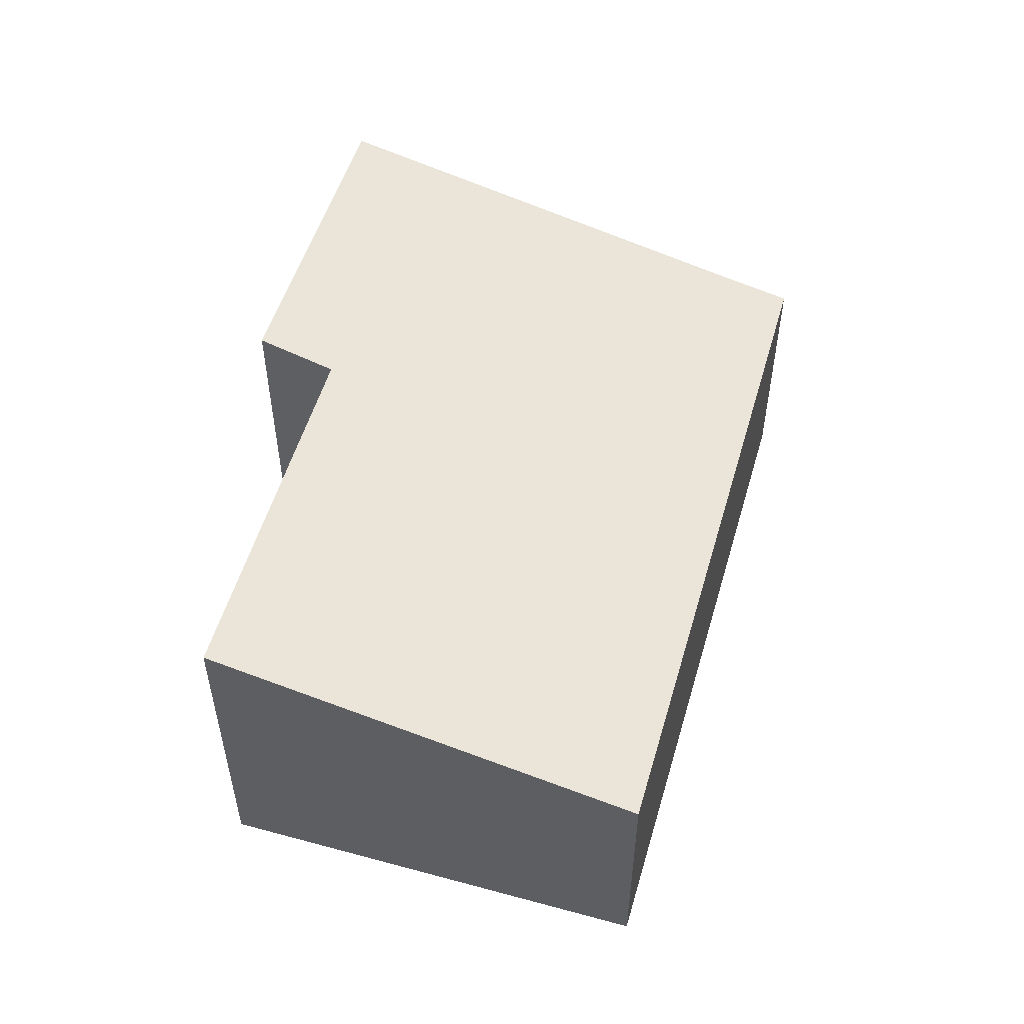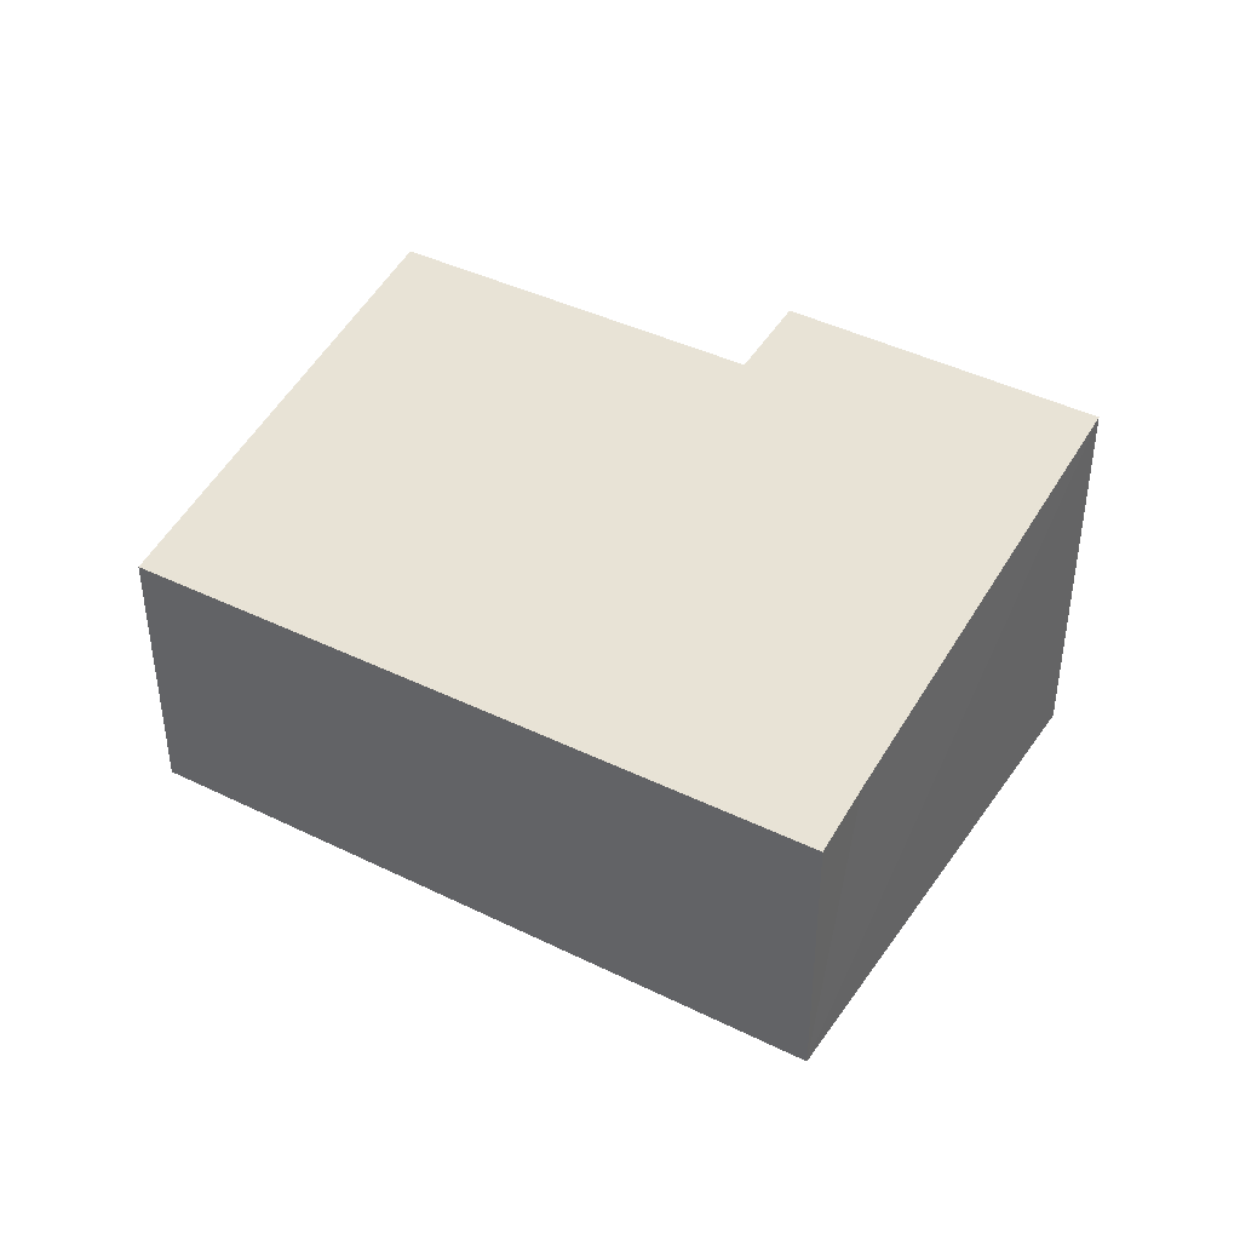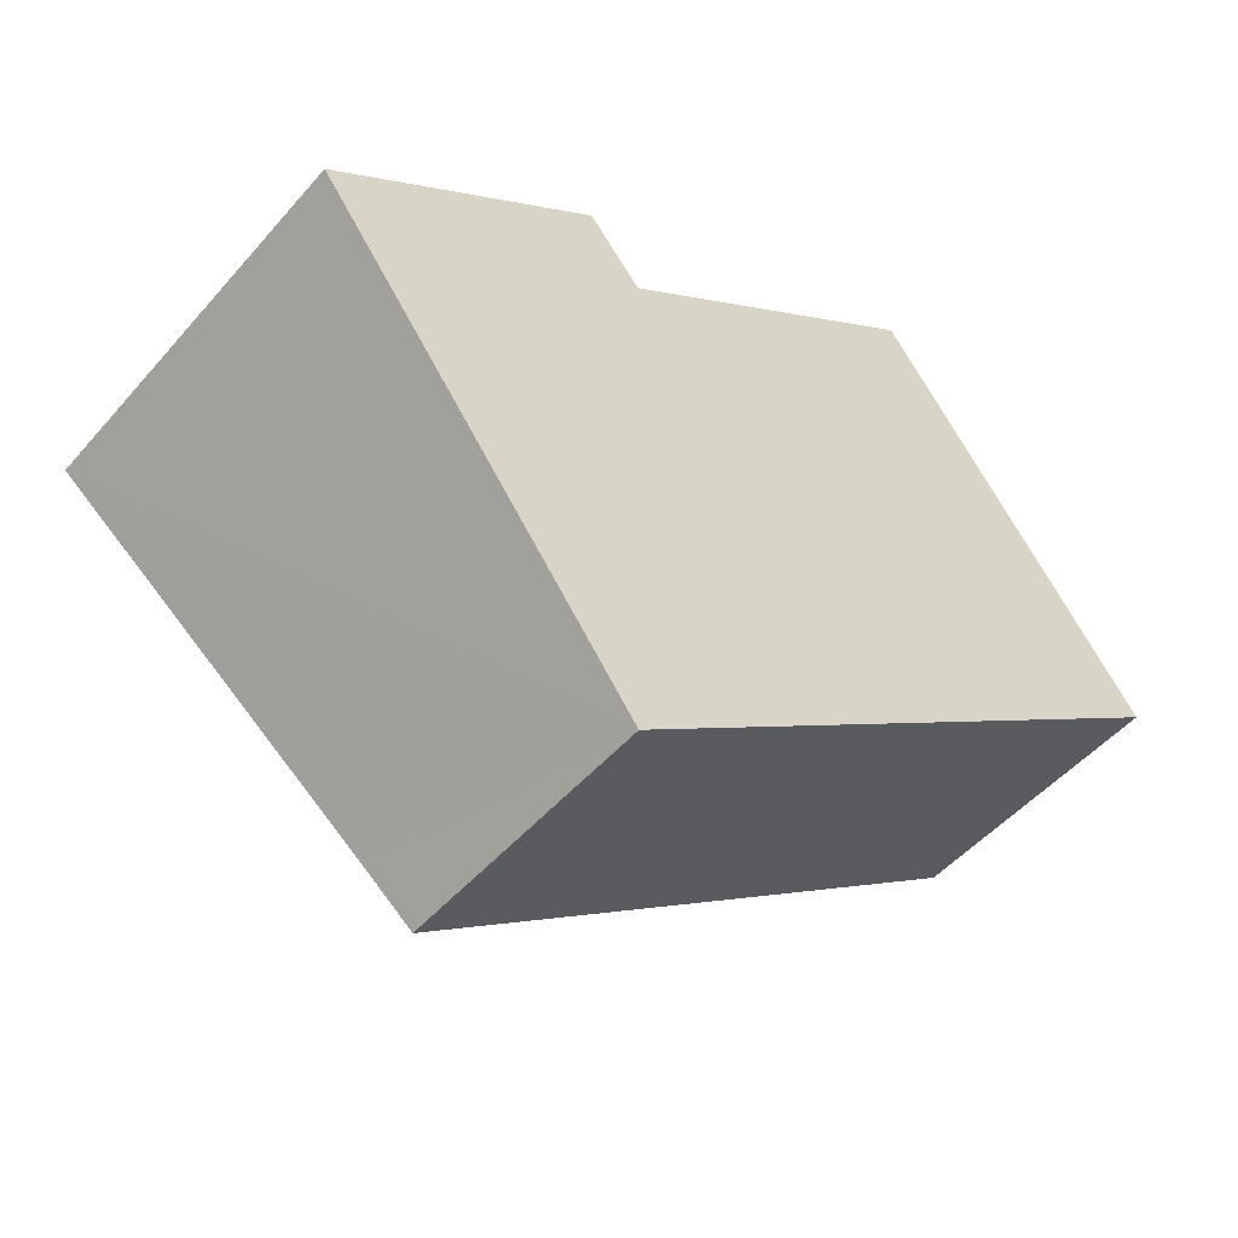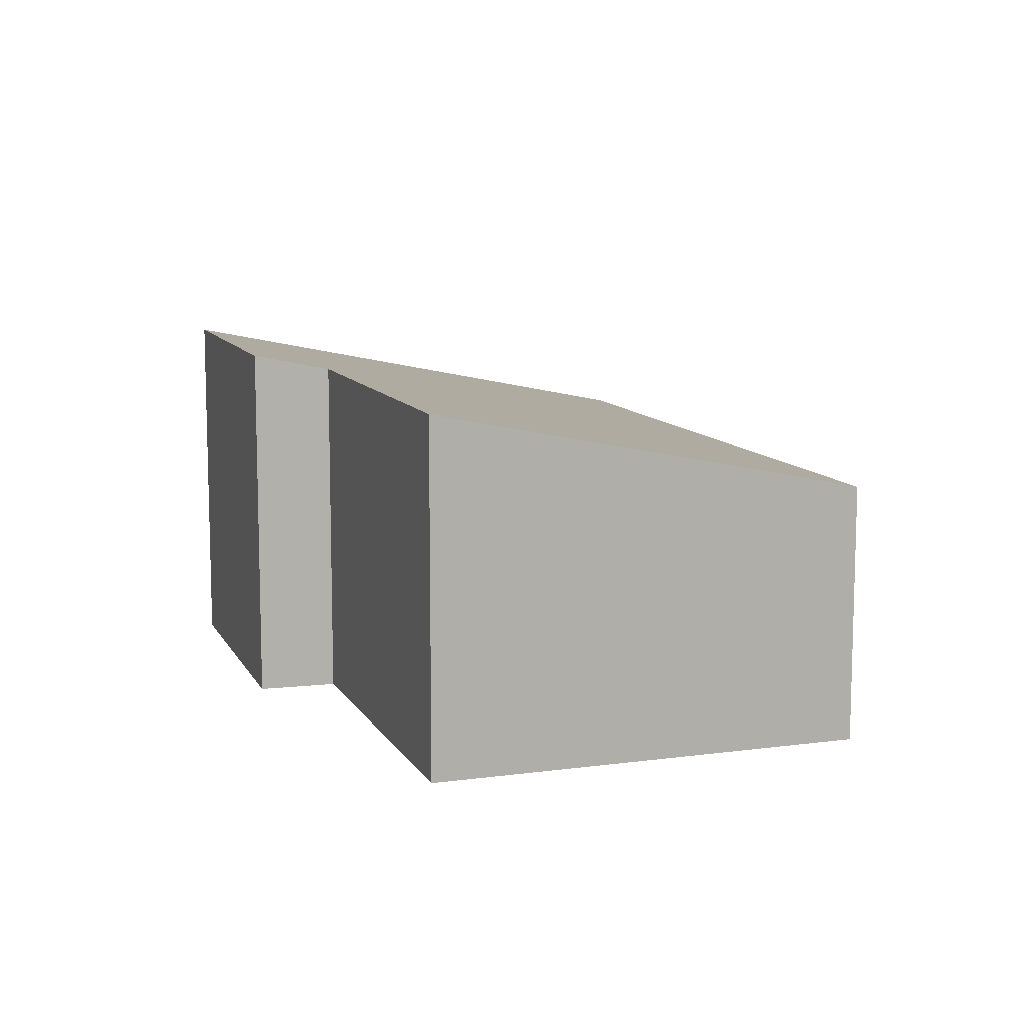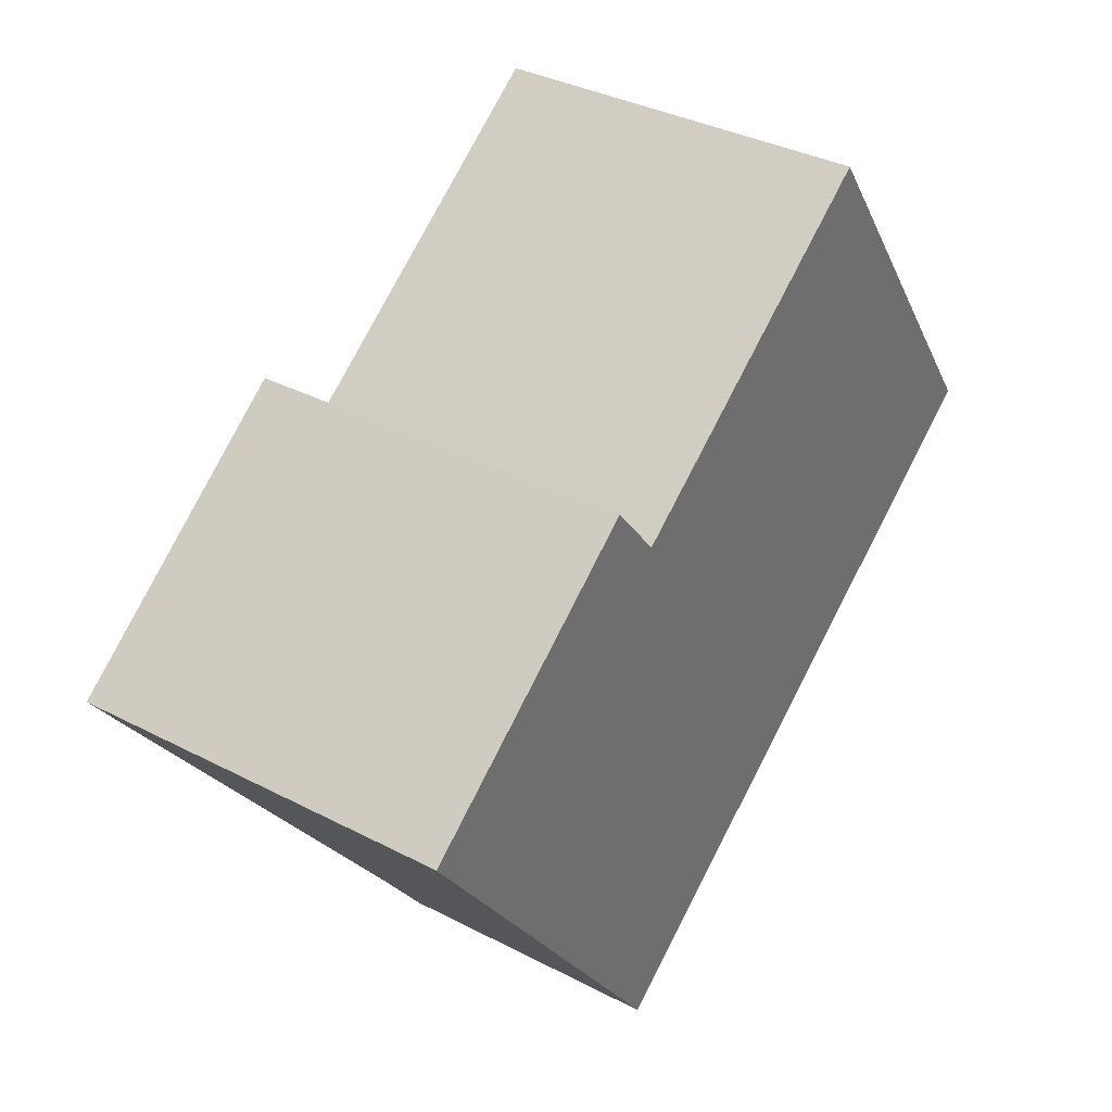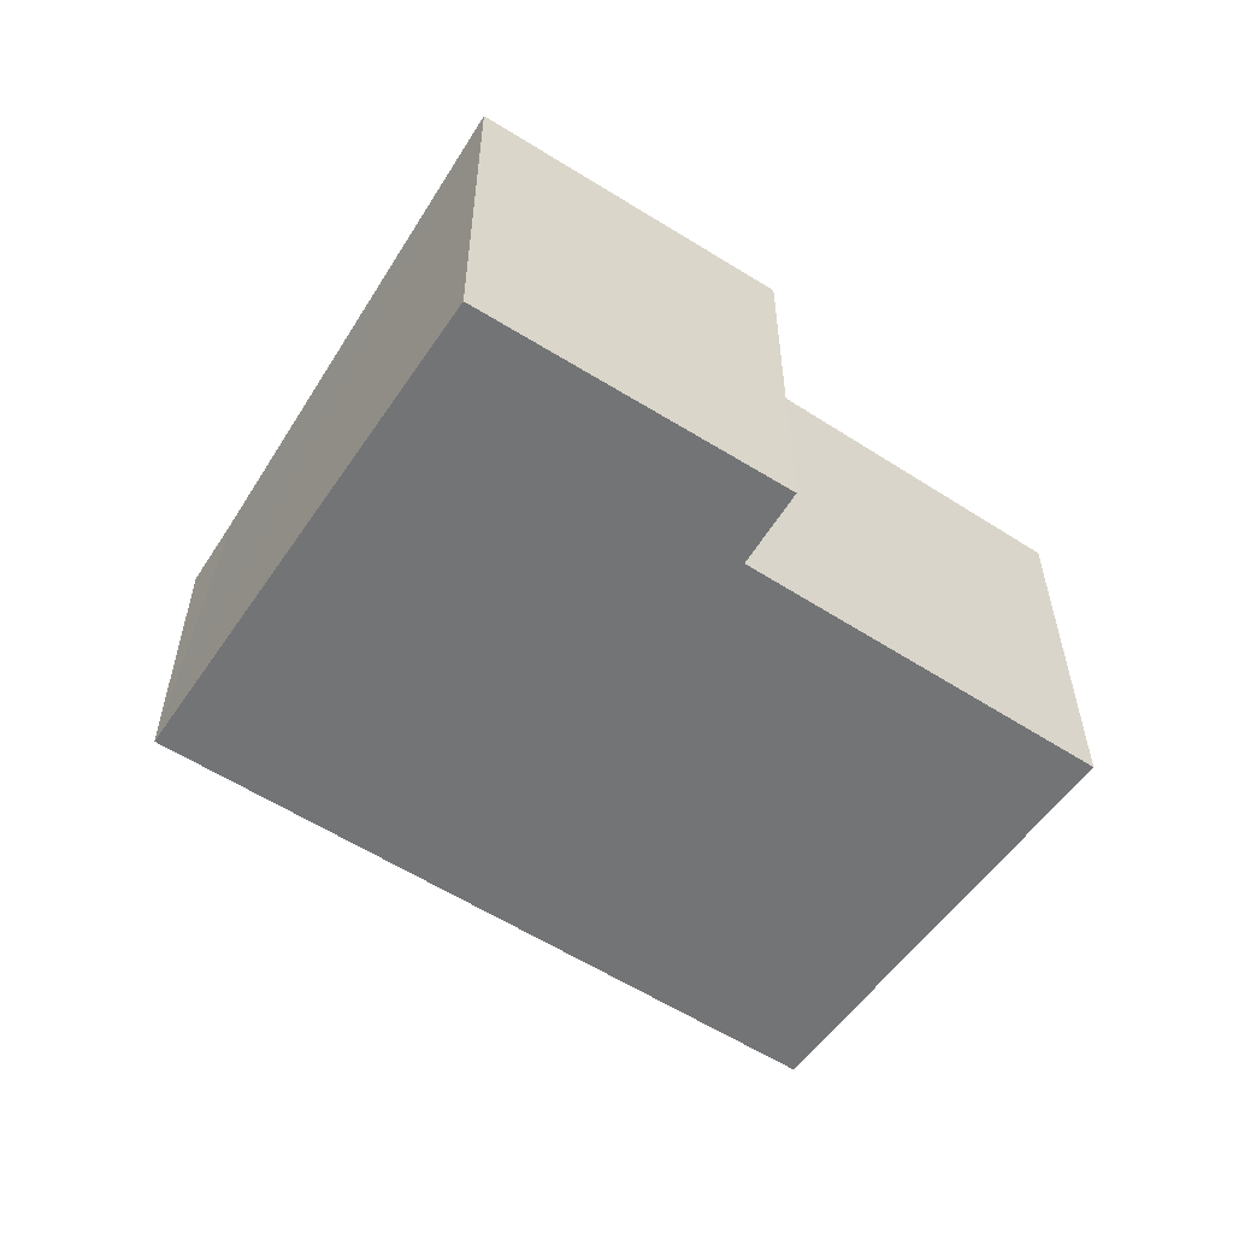
<metadata>
{"format":"obj","ext":"obj","renderer":"f3d","projection":"perspective","resolution":1024,"background":"white","views":[{"elev":54.3,"azim":70.7,"up":"+Y"},{"elev":41.0,"azim":175.5,"up":"+Y"},{"elev":-49.5,"azim":-39.1,"up":"+Z"},{"elev":10.4,"azim":35.5,"up":"+Y"},{"elev":35.9,"azim":-55.7,"up":"+Z"},{"elev":-56.1,"azim":-69.8,"up":"+Y"}]}
</metadata>
<code>
v  2.996 2.578 -4.1
v  6.071 3.472 3.448
v  8.604 2.561 -0.115
v  3.024 3.478 1.267
v  2.529 3.642 1.879
v  2.604 2.719 -3.549
v  0 3.636 2.226e-16
v  6.071 -2.111e-16 3.448
v  8.604 7.042e-18 -0.115
v  2.529 -1.151e-16 1.879
v  3.024 -7.758e-17 1.267
v  2.996 2.511e-16 -4.1
v  0 0 0
v  2.604 2.173e-16 -3.549
g defaultobject
f 1 2 3
f 2 1 4
f 4 1 5
f 5 1 6
f 5 6 7
f 8 3 2
f 3 8 9
f 10 4 5
f 4 10 11
f 3 12 1
f 12 3 9
f 12 6 1
f 6 12 7
f 7 12 13
f 13 12 14
f 7 10 5
f 10 7 13
f 11 2 4
f 2 11 8
f 8 12 9
f 12 8 11
f 12 11 10
f 12 10 14
f 14 10 13

</code>
